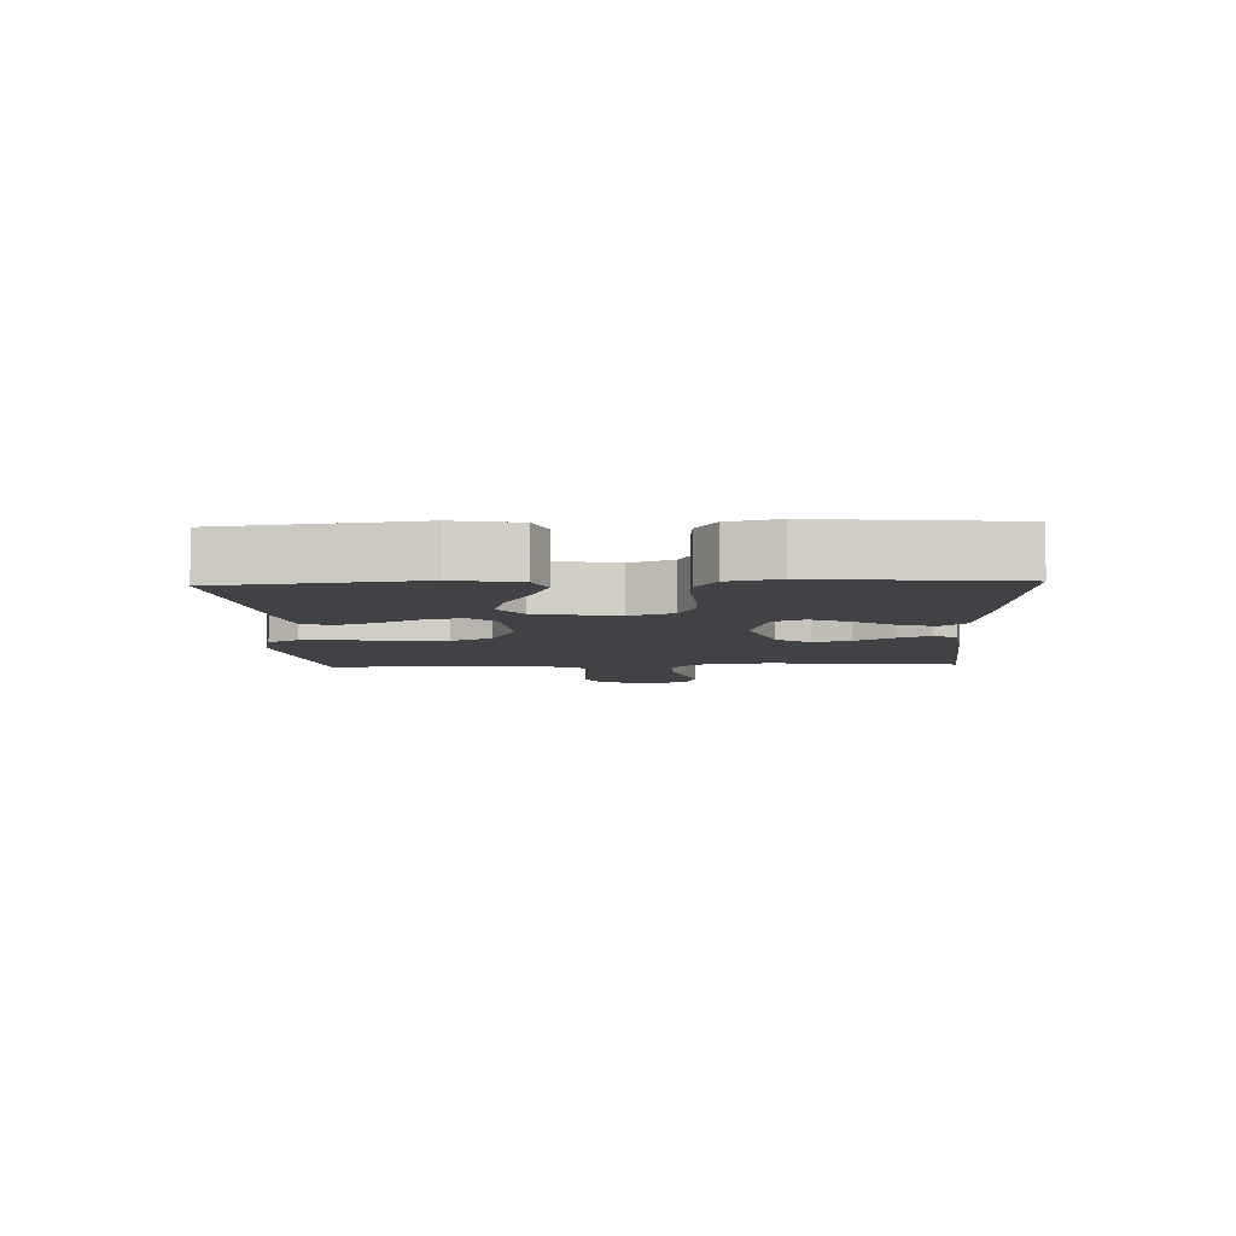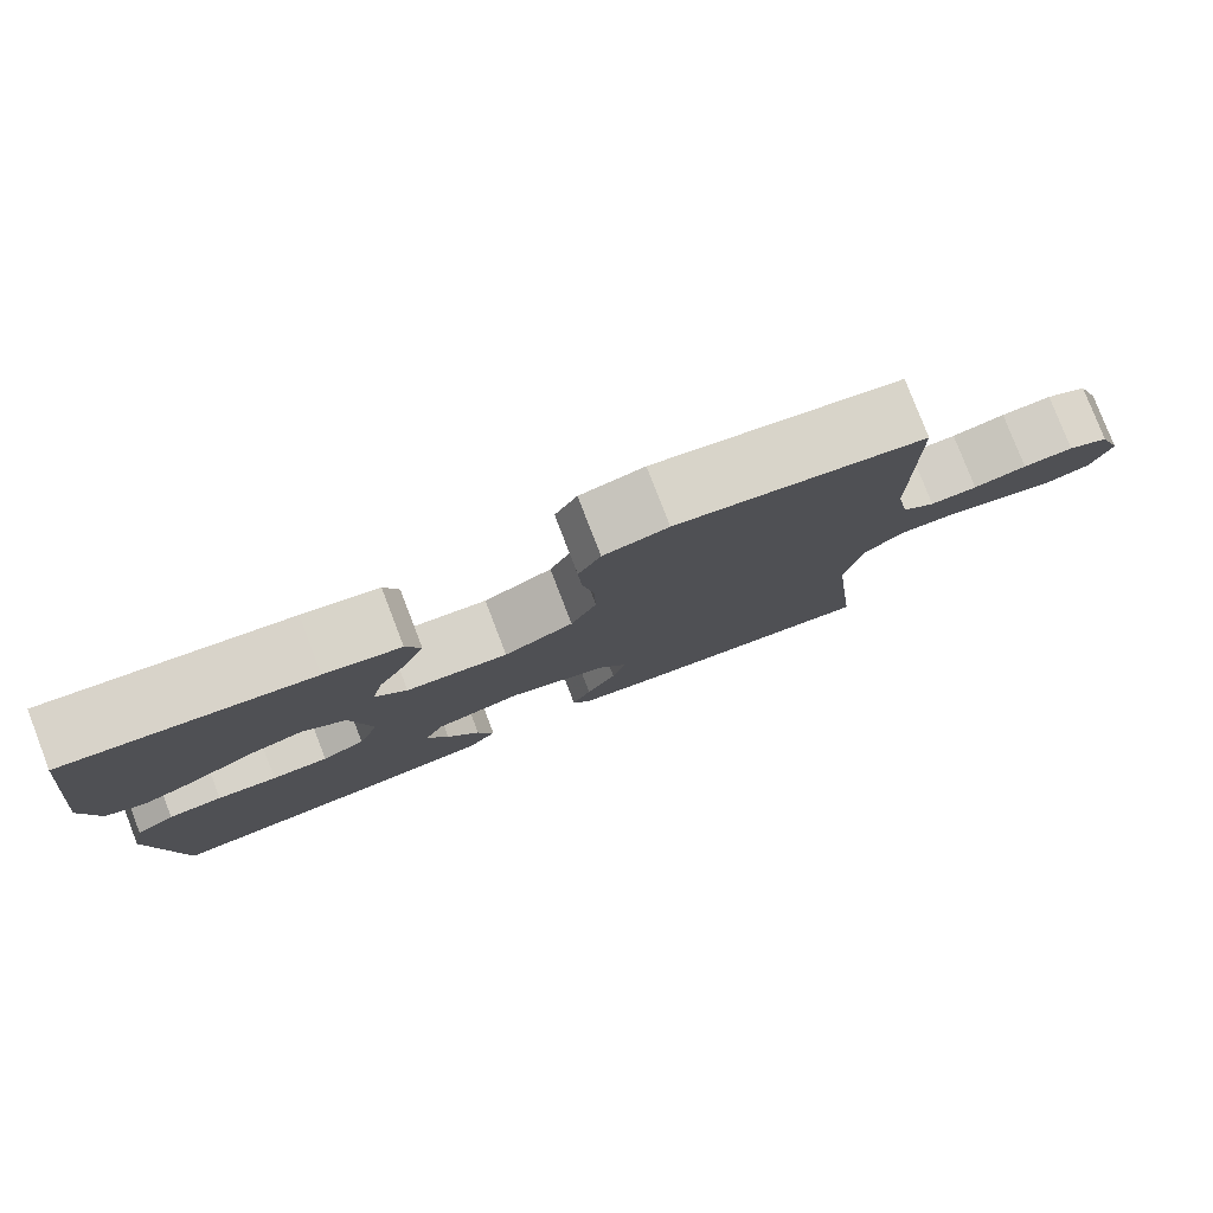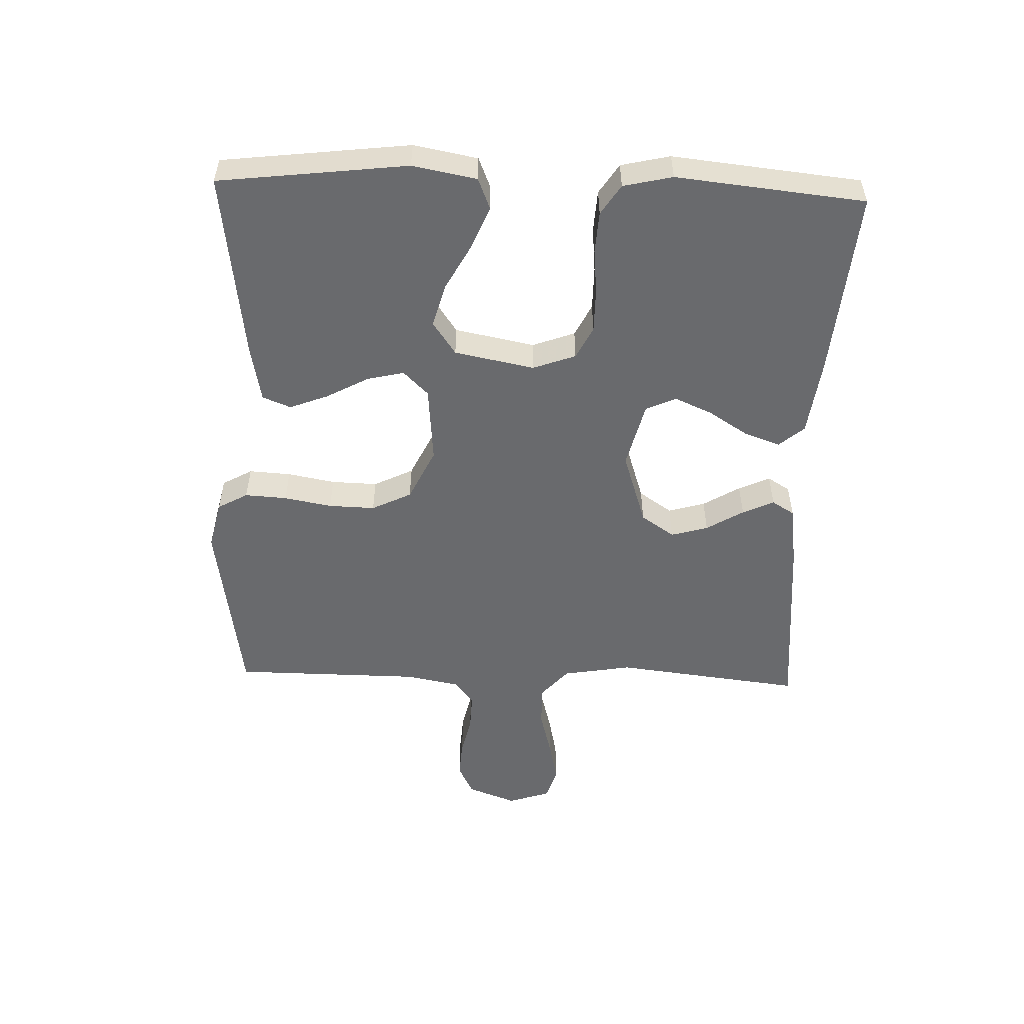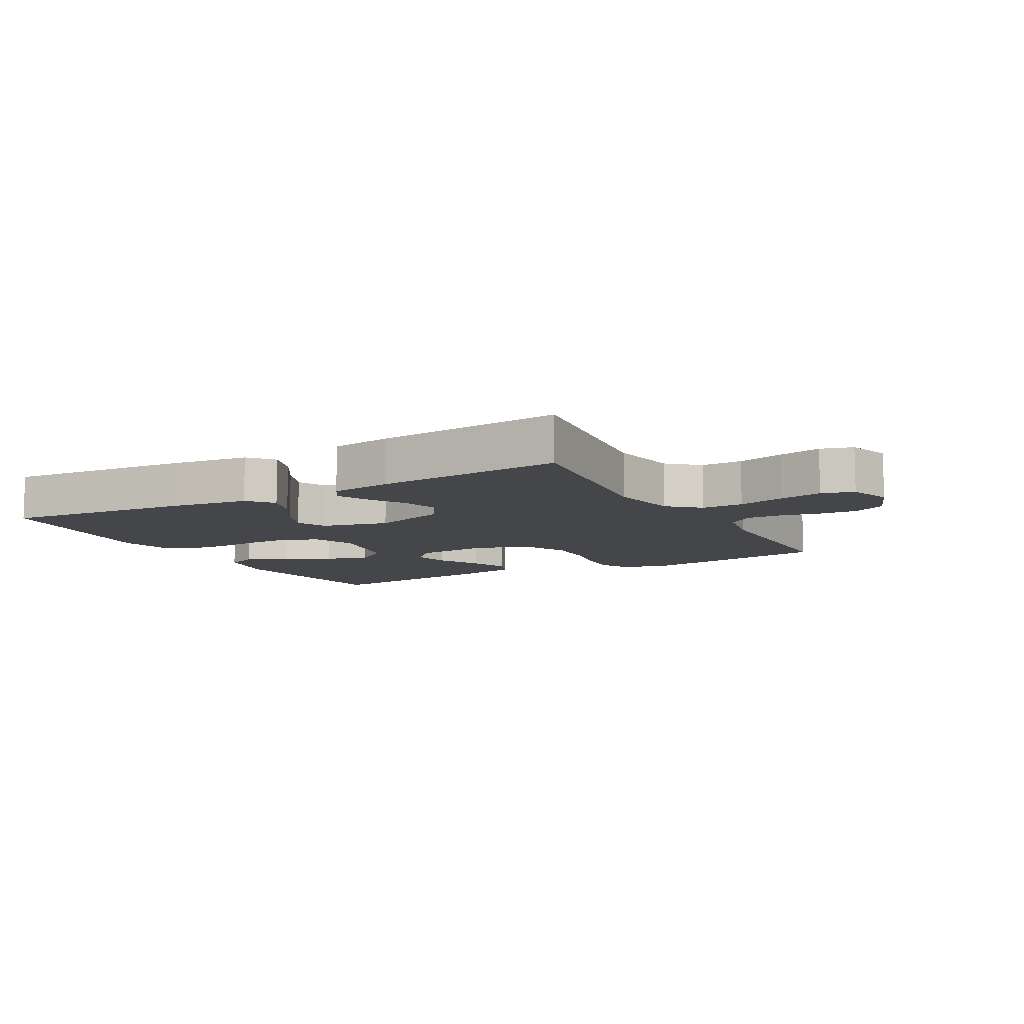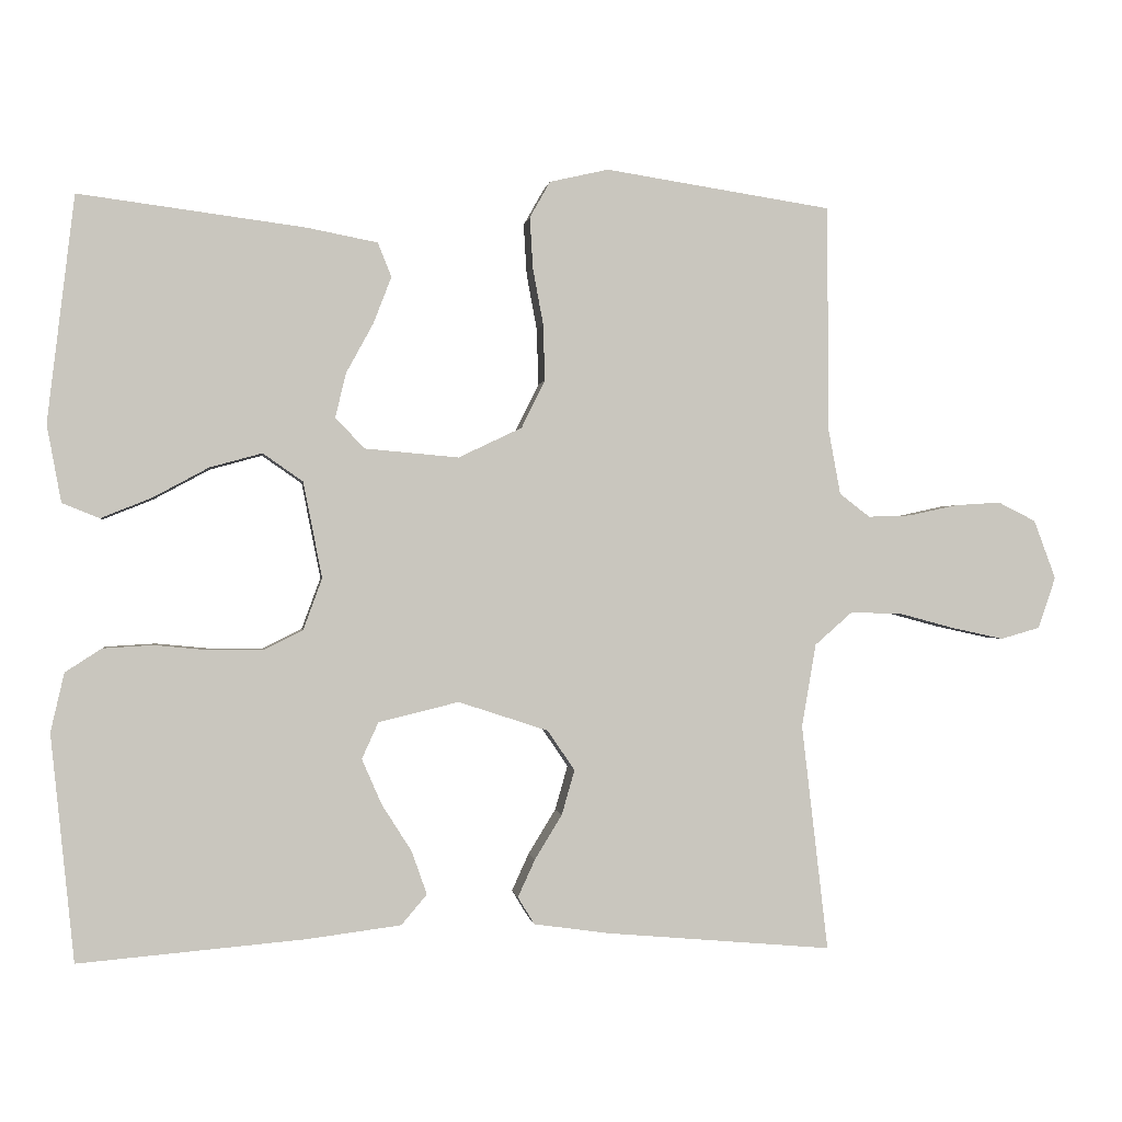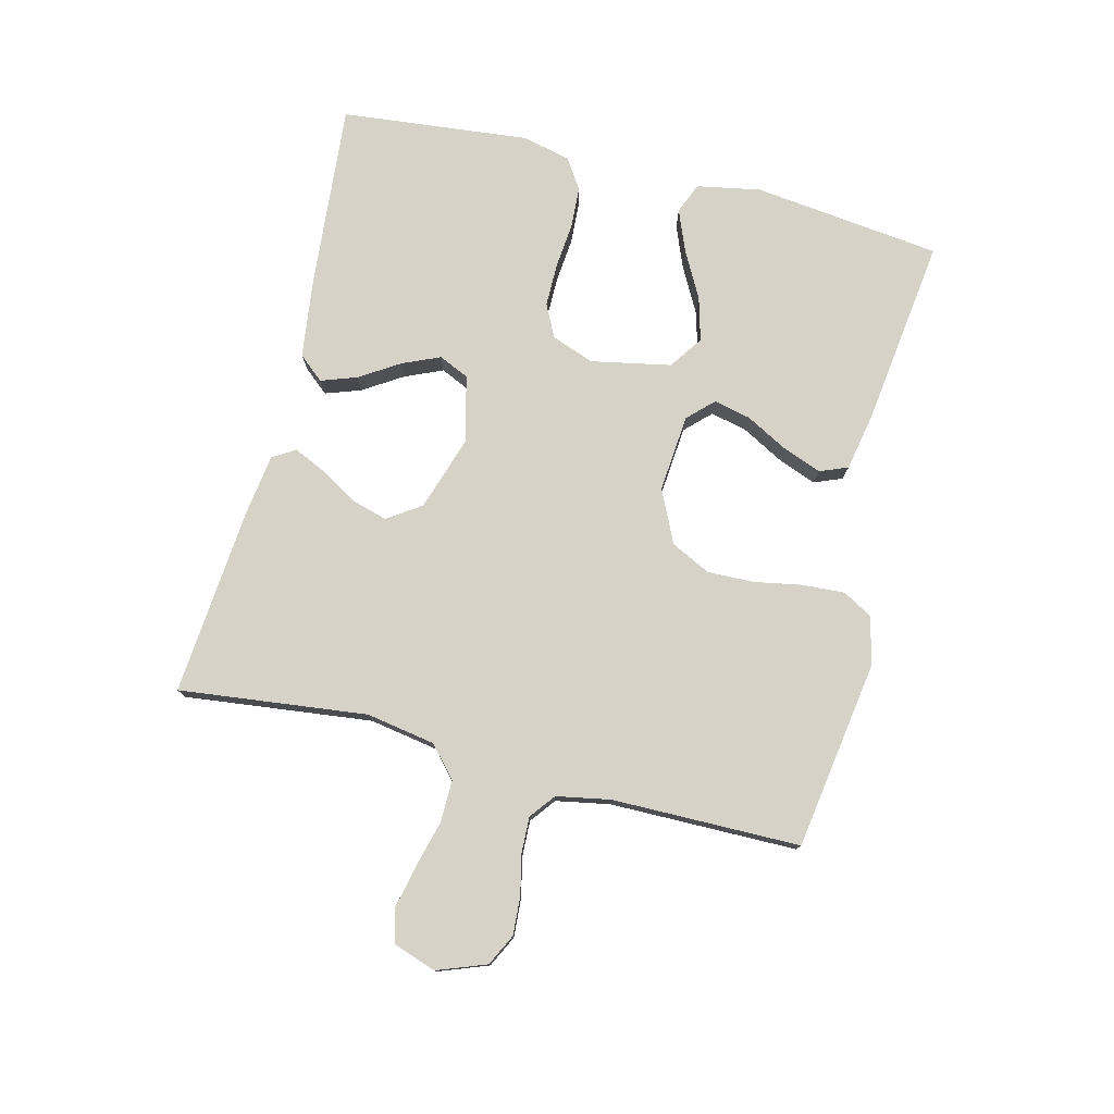
<metadata>
{"format":"obj","ext":"obj","renderer":"f3d","projection":"perspective","resolution":1024,"background":"white","views":[{"elev":-6.7,"azim":92.4,"up":"+Y"},{"elev":79.5,"azim":158.9,"up":"+Z"},{"elev":-53.0,"azim":88.0,"up":"+Y"},{"elev":-9.5,"azim":-151.0,"up":"+Y"},{"elev":-0.2,"azim":172.4,"up":"+Z"},{"elev":77.4,"azim":-76.0,"up":"+Y"}]}
</metadata>
<code>
v 0.5 0.07 0.5
v 0.536 0.07 0.2
v 0.517 0.07 0.098
v 0.468 0.07 0.078
v 0.401 0.07 0.105
v 0.327 0.07 0.145
v 0.258 0.07 0.164
v 0.205 0.07 0.127
v 0.18 0.07 0
v 0.205 0.07 -0.068
v 0.257 0.07 -0.094
v 0.326 0.07 -0.094
v 0.399 0.07 -0.087
v 0.465 0.07 -0.091
v 0.513 0.07 -0.122
v 0.531 0.07 -0.2
v 0.5 0.07 -0.5
v 0.2 0.07 -0.474
v 0.076 0.07 -0.458
v 0.042 0.07 -0.418
v 0.062 0.07 -0.361
v 0.102 0.07 -0.298
v 0.128 0.07 -0.238
v 0.106 0.07 -0.19
v 0 0.07 -0.164
v -0.119 0.07 -0.203
v -0.155 0.07 -0.256
v -0.138 0.07 -0.315
v -0.102 0.07 -0.374
v -0.079 0.07 -0.424
v -0.101 0.07 -0.46
v -0.2 0.07 -0.474
v -0.5 0.07 -0.5
v -0.465 0.07 -0.2
v -0.484 0.07 -0.09
v -0.533 0.07 -0.047
v -0.6 0.07 -0.048
v -0.675 0.07 -0.068
v -0.744 0.07 -0.083
v -0.796 0.07 -0.068
v -0.819 0.07 0
v -0.79 0.07 0.078
v -0.74 0.07 0.103
v -0.679 0.07 0.099
v -0.615 0.07 0.085
v -0.558 0.07 0.083
v -0.518 0.07 0.114
v -0.502 0.07 0.2
v -0.5 0.07 0.5
v -0.2 0.07 0.546
v -0.122 0.07 0.528
v -0.095 0.07 0.48
v -0.099 0.07 0.413
v -0.113 0.07 0.337
v -0.115 0.07 0.263
v -0.084 0.07 0.2
v 0 0.07 0.16
v 0.124 0.07 0.171
v 0.163 0.07 0.211
v 0.149 0.07 0.27
v 0.113 0.07 0.336
v 0.089 0.07 0.398
v 0.107 0.07 0.443
v 0.2 0.07 0.461
v 0.5 0 0.5
v 0.536 0 0.2
v 0.517 0 0.098
v 0.468 0 0.078
v 0.401 0 0.105
v 0.327 0 0.145
v 0.258 0 0.164
v 0.205 0 0.127
v 0.18 0 0
v 0.205 0 -0.068
v 0.257 0 -0.094
v 0.326 0 -0.094
v 0.399 0 -0.087
v 0.465 0 -0.091
v 0.513 0 -0.122
v 0.531 0 -0.2
v 0.5 0 -0.5
v 0.2 0 -0.474
v 0.076 0 -0.458
v 0.042 0 -0.418
v 0.062 0 -0.361
v 0.102 0 -0.298
v 0.128 0 -0.238
v 0.106 0 -0.19
v 0 0 -0.164
v -0.119 0 -0.203
v -0.155 0 -0.256
v -0.138 0 -0.315
v -0.102 0 -0.374
v -0.079 0 -0.424
v -0.101 0 -0.46
v -0.2 0 -0.474
v -0.5 0 -0.5
v -0.465 0 -0.2
v -0.484 0 -0.09
v -0.533 0 -0.047
v -0.6 0 -0.048
v -0.675 0 -0.068
v -0.744 0 -0.083
v -0.796 0 -0.068
v -0.819 0 0
v -0.79 0 0.078
v -0.74 0 0.103
v -0.679 0 0.099
v -0.615 0 0.085
v -0.558 0 0.083
v -0.518 0 0.114
v -0.502 0 0.2
v -0.5 0 0.5
v -0.2 0 0.546
v -0.122 0 0.528
v -0.095 0 0.48
v -0.099 0 0.413
v -0.113 0 0.337
v -0.115 0 0.263
v -0.084 0 0.2
v 0 0 0.16
v 0.124 0 0.171
v 0.163 0 0.211
v 0.149 0 0.27
v 0.113 0 0.336
v 0.089 0 0.398
v 0.107 0 0.443
v 0.2 0 0.461
f 4 5 6
f 3 4 6
f 2 3 6
f 1 2 6
f 64 1 6
f 63 64 6
f 62 63 6
f 61 62 6
f 60 61 6
f 59 60 6 7
f 58 59 7 8
f 57 58 8 9
f 56 57 9 10
f 52 53 54
f 51 52 54
f 50 51 54
f 49 50 54
f 48 49 54
f 47 48 54 55
f 46 47 55 56
f 43 44 45
f 42 43 45
f 41 42 45
f 40 41 45
f 39 40 45
f 38 39 45
f 37 38 45
f 36 37 45 46
f 46 56 10
f 36 46 10
f 35 36 10
f 32 33 34
f 31 32 34
f 30 31 34
f 29 30 34
f 28 29 34
f 27 28 34 35
f 20 21 22
f 19 20 22
f 18 19 22
f 17 18 22
f 16 17 22
f 15 16 22
f 14 15 22
f 13 14 22
f 12 13 22
f 11 12 22 23
f 10 11 23 24
f 26 27 35
f 25 26 35 10
f 10 24 25
f 70 69 68
f 70 68 67
f 70 67 66
f 70 66 65
f 70 65 128
f 70 128 127
f 70 127 126
f 70 126 125
f 70 125 124
f 71 70 124 123
f 72 71 123 122
f 73 72 122 121
f 74 73 121 120
f 118 117 116
f 118 116 115
f 118 115 114
f 118 114 113
f 118 113 112
f 119 118 112 111
f 120 119 111 110
f 109 108 107
f 109 107 106
f 109 106 105
f 109 105 104
f 109 104 103
f 109 103 102
f 109 102 101
f 110 109 101 100
f 74 120 110
f 74 110 100
f 74 100 99
f 98 97 96
f 98 96 95
f 98 95 94
f 98 94 93
f 98 93 92
f 99 98 92 91
f 86 85 84
f 86 84 83
f 86 83 82
f 86 82 81
f 86 81 80
f 86 80 79
f 86 79 78
f 86 78 77
f 86 77 76
f 87 86 76 75
f 88 87 75 74
f 99 91 90
f 74 99 90 89
f 89 88 74
f 1 65 66 2
f 2 66 67 3
f 3 67 68 4
f 4 68 69 5
f 5 69 70 6
f 6 70 71 7
f 7 71 72 8
f 8 72 73 9
f 9 73 74 10
f 10 74 75 11
f 11 75 76 12
f 12 76 77 13
f 13 77 78 14
f 14 78 79 15
f 15 79 80 16
f 16 80 81 17
f 17 81 82 18
f 18 82 83 19
f 19 83 84 20
f 20 84 85 21
f 21 85 86 22
f 22 86 87 23
f 23 87 88 24
f 24 88 89 25
f 25 89 90 26
f 26 90 91 27
f 27 91 92 28
f 28 92 93 29
f 29 93 94 30
f 30 94 95 31
f 31 95 96 32
f 32 96 97 33
f 33 97 98 34
f 34 98 99 35
f 35 99 100 36
f 36 100 101 37
f 37 101 102 38
f 38 102 103 39
f 39 103 104 40
f 40 104 105 41
f 41 105 106 42
f 42 106 107 43
f 43 107 108 44
f 44 108 109 45
f 45 109 110 46
f 46 110 111 47
f 47 111 112 48
f 48 112 113 49
f 49 113 114 50
f 50 114 115 51
f 51 115 116 52
f 52 116 117 53
f 53 117 118 54
f 54 118 119 55
f 55 119 120 56
f 56 120 121 57
f 57 121 122 58
f 58 122 123 59
f 59 123 124 60
f 60 124 125 61
f 61 125 126 62
f 62 126 127 63
f 63 127 128 64
f 64 128 65 1

</code>
